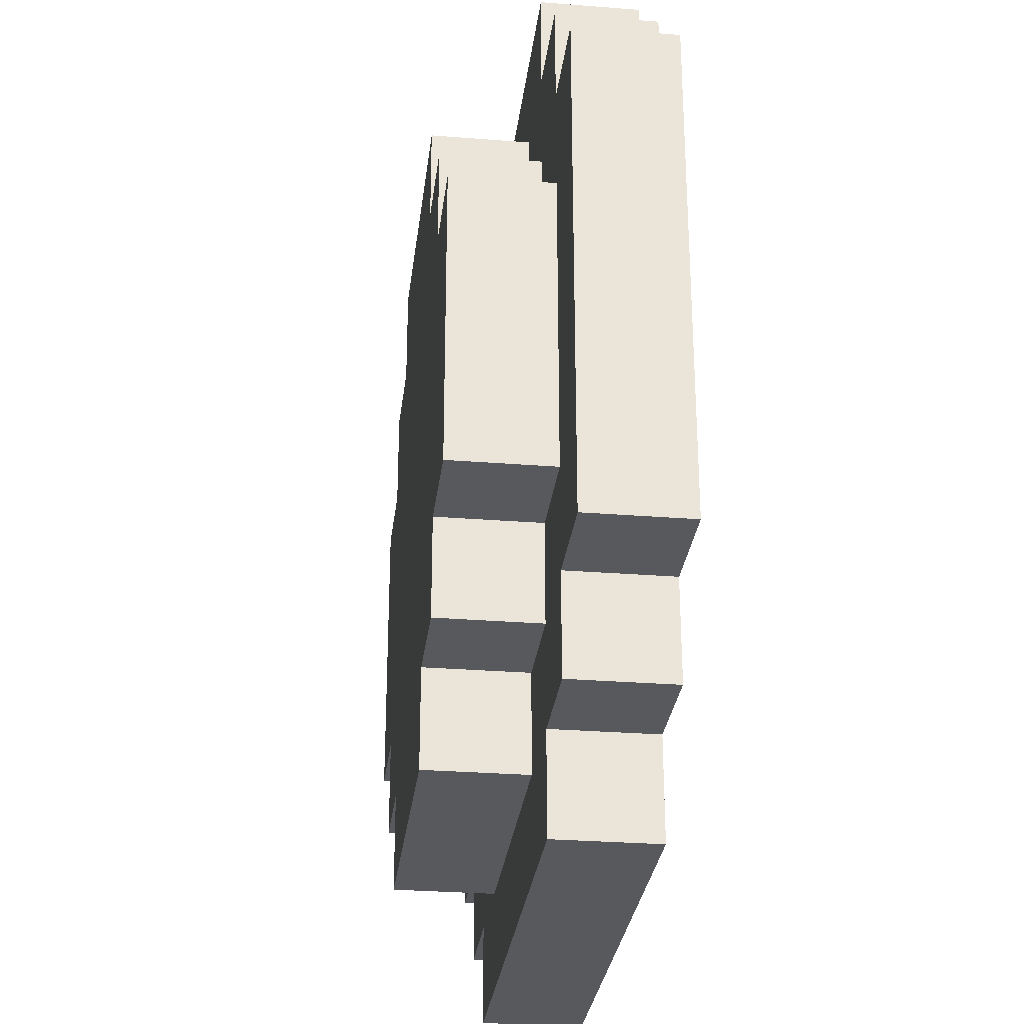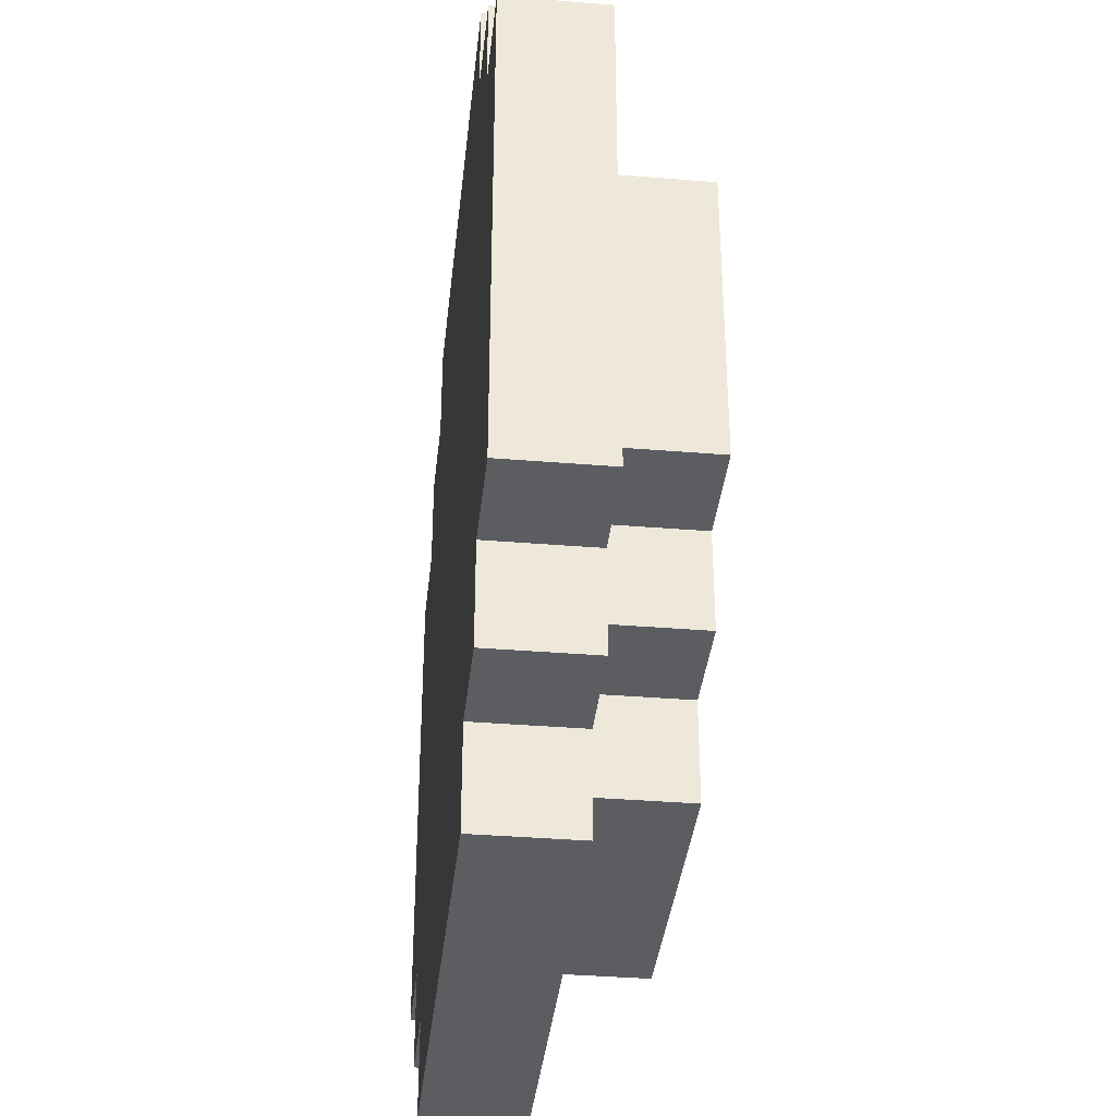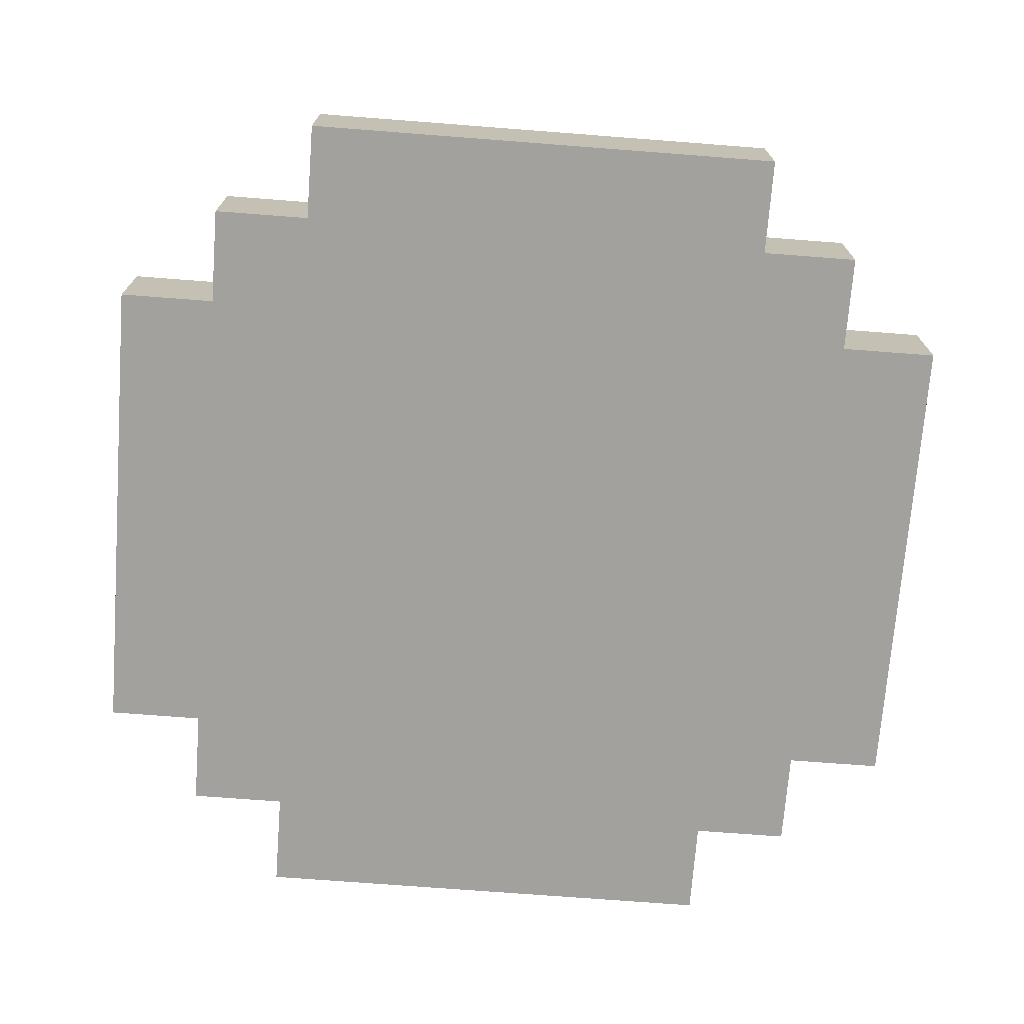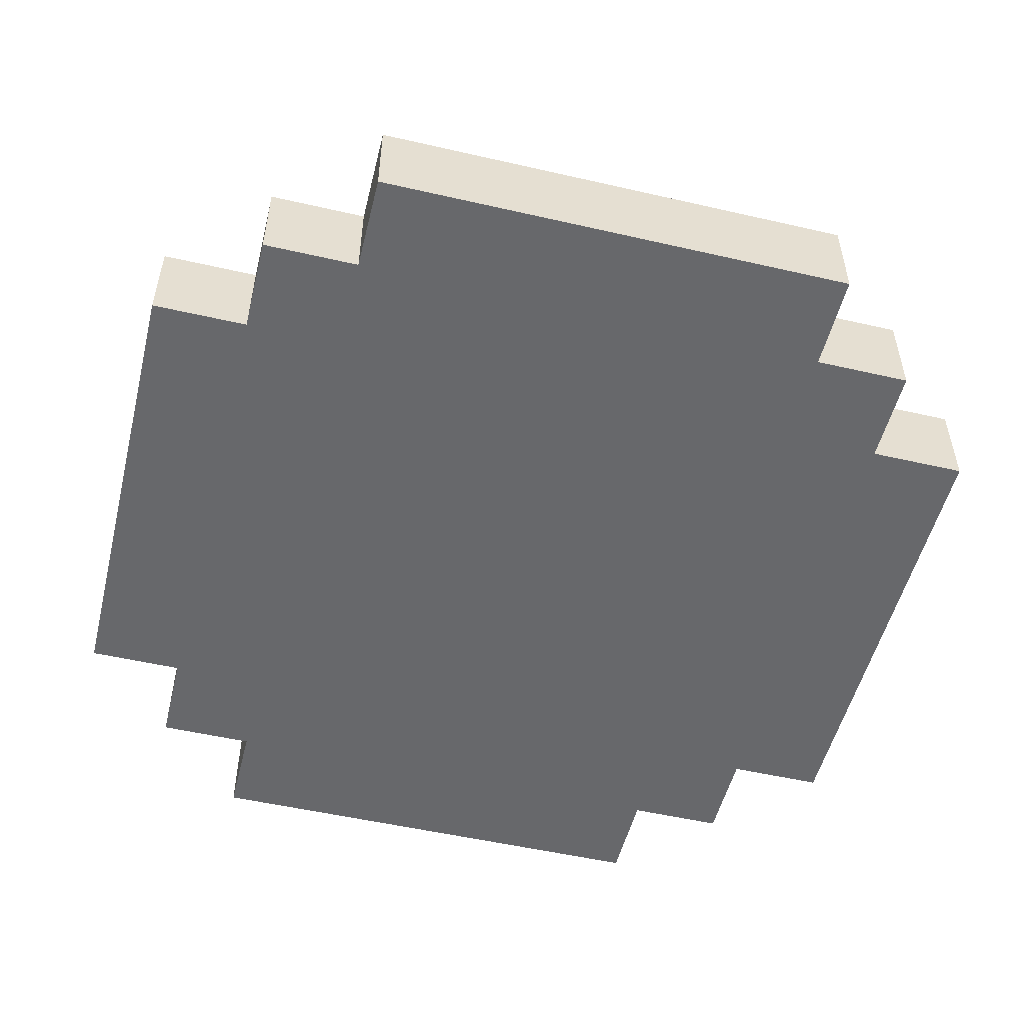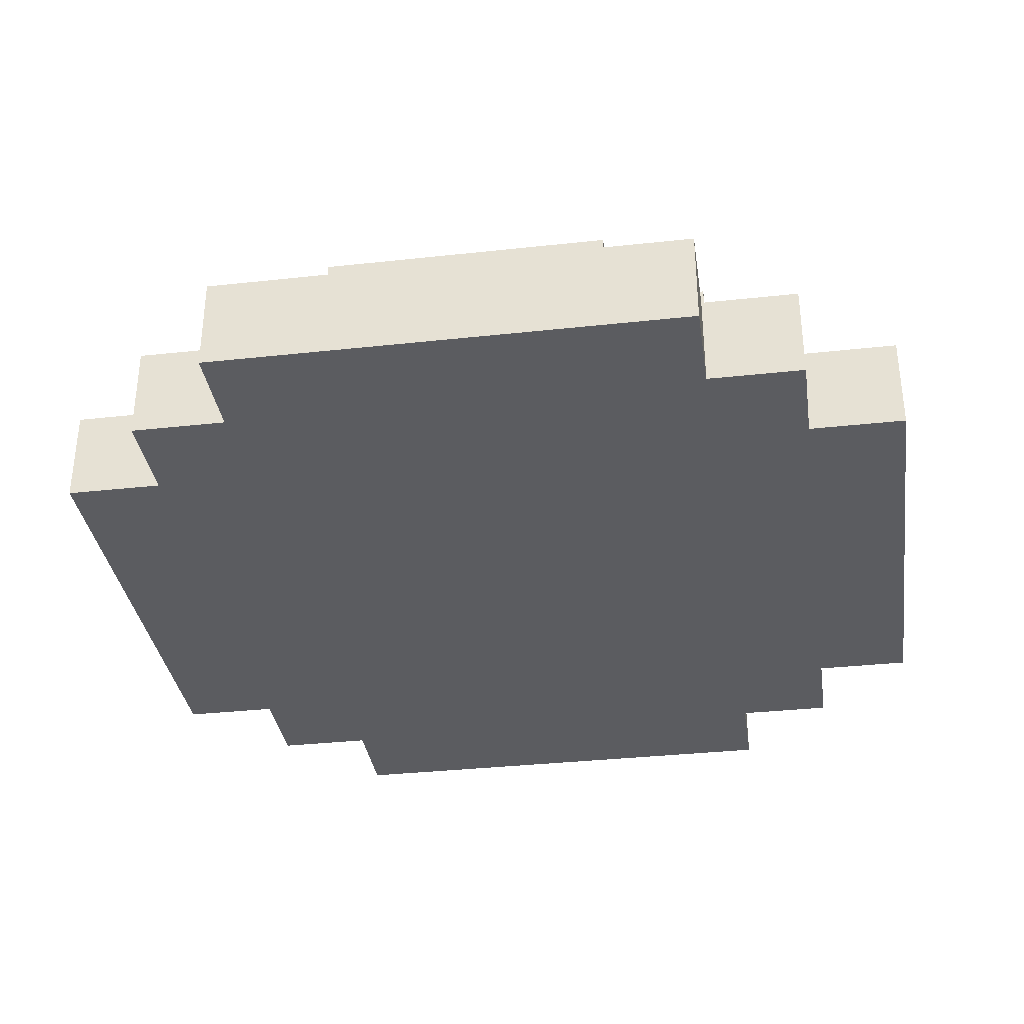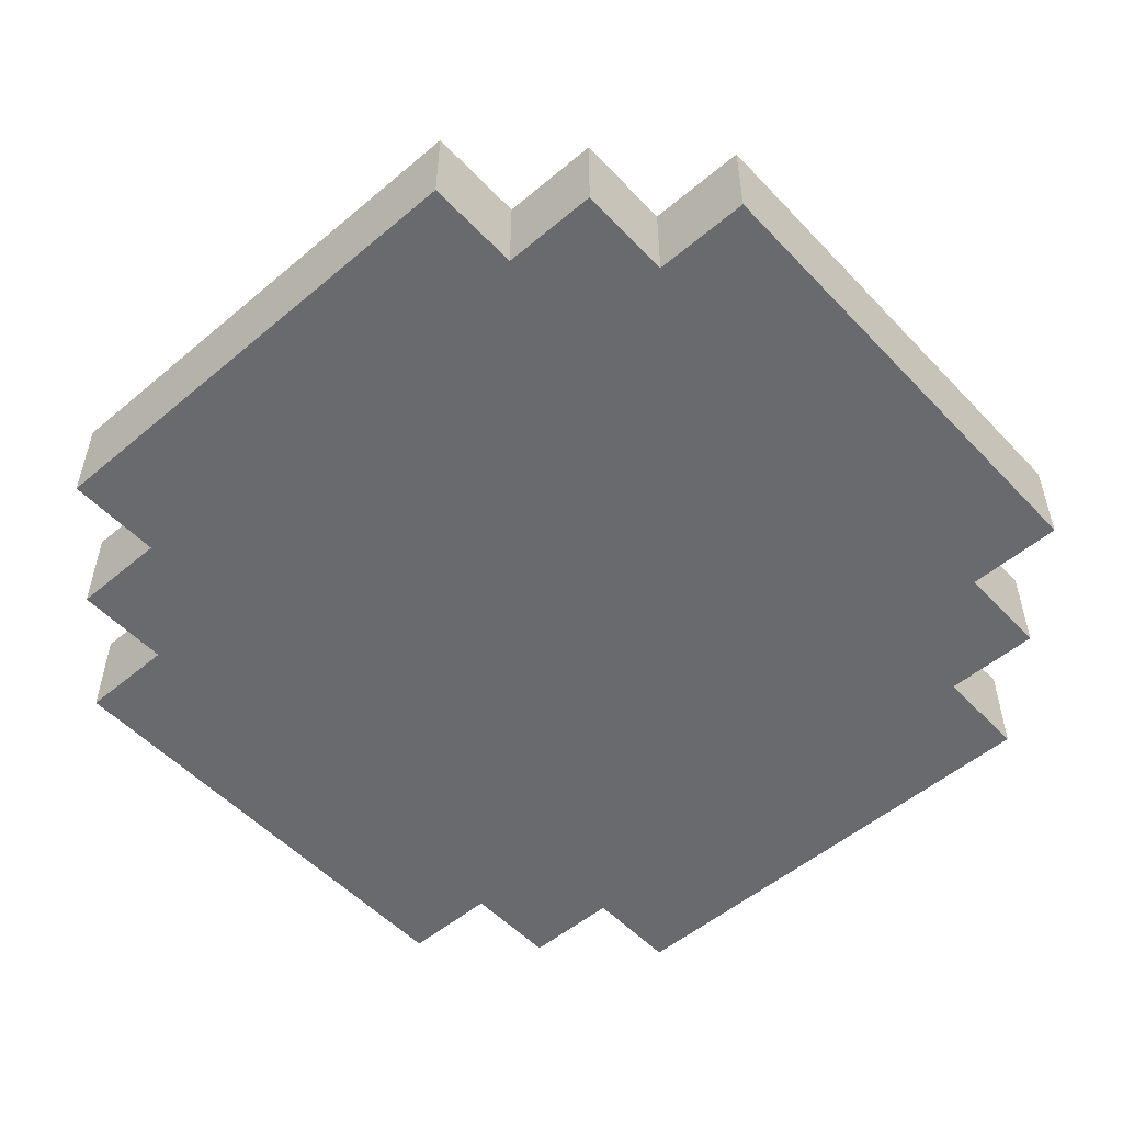
<metadata>
{"format":"obj","ext":"obj","renderer":"f3d","projection":"perspective","resolution":1024,"background":"white","views":[{"elev":-29.2,"azim":-96.7,"up":"+Z"},{"elev":-36.7,"azim":83.9,"up":"+Z"},{"elev":-72.1,"azim":-94.4,"up":"+Y"},{"elev":-52.3,"azim":-103.9,"up":"+Y"},{"elev":-34.5,"azim":-171.6,"up":"+Y"},{"elev":-53.0,"azim":-138.0,"up":"+Y"}]}
</metadata>
<code>
o ObjObject.006
v -0.45 0.1 0.25
v -0.45 0 -0.25
v -0.45 0 0.25
v -0.45 0.1 -0.25
v -0.35 0.1 0.35
v -0.35 0 0.25
v -0.35 0 0.35
v -0.35 0.1 0.25
v -0.35 0.1 -0.25
v -0.35 0 -0.35
v -0.35 0 -0.25
v -0.35 0.1 -0.35
v -0.35 0.2 0.15
v -0.35 0.1 -0.15
v -0.35 0.1 0.15
v -0.35 0.2 -0.15
v -0.25 0.1 0.45
v -0.25 0 0.35
v -0.25 0 0.45
v -0.25 0.1 0.35
v -0.25 0.1 -0.35
v -0.25 0 -0.45
v -0.25 0 -0.35
v -0.25 0.1 -0.45
v -0.25 0.2 0.25
v -0.25 0.1 0.15
v -0.25 0.1 0.25
v -0.25 0.2 0.15
v -0.25 0.2 -0.15
v -0.25 0.1 -0.25
v -0.25 0.1 -0.15
v -0.25 0.2 -0.25
v -0.15 0.2 0.35
v -0.15 0.1 0.25
v -0.15 0.1 0.35
v -0.15 0.2 0.25
v -0.15 0.2 -0.25
v -0.15 0.1 -0.35
v -0.15 0.1 -0.25
v -0.15 0.2 -0.35
v 0.15 0.1 0.35
v 0.15 0.1 0.25
v 0.15 0.2 0.35
v 0.15 0.2 0.25
v 0.15 0.1 -0.25
v 0.15 0.1 -0.35
v 0.15 0.2 -0.25
v 0.15 0.2 -0.35
v 0.25 0 0.45
v 0.25 0 0.35
v 0.25 0.1 0.45
v 0.25 0.1 0.35
v 0.25 0 -0.35
v 0.25 0 -0.45
v 0.25 0.1 -0.35
v 0.25 0.1 -0.45
v 0.25 0.1 0.25
v 0.25 0.1 0.15
v 0.25 0.2 0.25
v 0.25 0.2 0.15
v 0.25 0.1 -0.15
v 0.25 0.1 -0.25
v 0.25 0.2 -0.15
v 0.25 0.2 -0.25
v 0.35 0 0.35
v 0.35 0 0.25
v 0.35 0.1 0.35
v 0.35 0.1 0.25
v 0.35 0 -0.25
v 0.35 0 -0.35
v 0.35 0.1 -0.25
v 0.35 0.1 -0.35
v 0.35 0.1 0.15
v 0.35 0.1 -0.15
v 0.35 0.2 0.15
v 0.35 0.2 -0.15
v 0.45 0 0.25
v 0.45 0 -0.25
v 0.45 0.1 0.25
v 0.45 0.1 -0.25
v 0.25 0 0.45
v -0.25 0.1 0.45
v -0.25 0 0.45
v 0.25 0.1 0.45
v -0.25 0 0.35
v -0.35 0.1 0.35
v -0.35 0 0.35
v -0.25 0.1 0.35
v 0.15 0.1 0.35
v -0.15 0.2 0.35
v -0.15 0.1 0.35
v 0.15 0.2 0.35
v 0.35 0 0.35
v 0.25 0.1 0.35
v 0.25 0 0.35
v 0.35 0.1 0.35
v -0.35 0 0.25
v -0.45 0.1 0.25
v -0.45 0 0.25
v -0.35 0.1 0.25
v -0.15 0.1 0.25
v -0.25 0.2 0.25
v -0.25 0.1 0.25
v -0.15 0.2 0.25
v 0.25 0.1 0.25
v 0.15 0.2 0.25
v 0.15 0.1 0.25
v 0.25 0.2 0.25
v 0.45 0 0.25
v 0.35 0.1 0.25
v 0.35 0 0.25
v 0.45 0.1 0.25
v -0.25 0.1 0.15
v -0.35 0.2 0.15
v -0.35 0.1 0.15
v -0.25 0.2 0.15
v 0.35 0.1 0.15
v 0.25 0.2 0.15
v 0.25 0.1 0.15
v 0.35 0.2 0.15
v -0.35 0.1 -0.15
v -0.35 0.2 -0.15
v -0.25 0.1 -0.15
v -0.25 0.2 -0.15
v 0.25 0.1 -0.15
v 0.25 0.2 -0.15
v 0.35 0.1 -0.15
v 0.35 0.2 -0.15
v -0.45 0 -0.25
v -0.45 0.1 -0.25
v -0.35 0 -0.25
v -0.35 0.1 -0.25
v -0.25 0.1 -0.25
v -0.25 0.2 -0.25
v -0.15 0.1 -0.25
v -0.15 0.2 -0.25
v 0.15 0.1 -0.25
v 0.15 0.2 -0.25
v 0.25 0.1 -0.25
v 0.25 0.2 -0.25
v 0.35 0 -0.25
v 0.35 0.1 -0.25
v 0.45 0 -0.25
v 0.45 0.1 -0.25
v -0.35 0 -0.35
v -0.35 0.1 -0.35
v -0.25 0 -0.35
v -0.25 0.1 -0.35
v -0.15 0.1 -0.35
v -0.15 0.2 -0.35
v 0.15 0.1 -0.35
v 0.15 0.2 -0.35
v 0.25 0 -0.35
v 0.25 0.1 -0.35
v 0.35 0 -0.35
v 0.35 0.1 -0.35
v -0.25 0 -0.45
v -0.25 0.1 -0.45
v 0.25 0 -0.45
v 0.25 0.1 -0.45
v -0.25 0 0.35
v 0.25 0 0.45
v -0.25 0 0.45
v 0.25 0 0.35
v -0.35 0 0.25
v -0.35 0 0.35
v 0.35 0 0.35
v 0.35 0 0.25
v -0.45 0 -0.25
v -0.45 0 0.25
v 0.45 0 0.25
v -0.35 0 -0.25
v 0.35 0 -0.25
v 0.45 0 -0.25
v -0.35 0 -0.35
v -0.25 0 -0.35
v 0.25 0 -0.35
v 0.35 0 -0.35
v -0.25 0 -0.45
v 0.25 0 -0.45
v -0.25 0.1 0.45
v 0.25 0.1 0.45
v -0.25 0.1 0.35
v -0.15 0.1 0.35
v 0.15 0.1 0.35
v 0.25 0.1 0.35
v -0.35 0.1 0.35
v -0.35 0.1 0.25
v -0.25 0.1 0.25
v -0.15 0.1 0.25
v 0.15 0.1 0.25
v 0.35 0.1 0.35
v 0.25 0.1 0.25
v 0.35 0.1 0.25
v -0.35 0.1 0.15
v -0.45 0.1 0.25
v -0.25 0.1 0.15
v 0.45 0.1 0.25
v 0.25 0.1 0.15
v 0.35 0.1 0.15
v -0.35 0.1 -0.15
v 0.35 0.1 -0.15
v -0.25 0.1 -0.15
v -0.45 0.1 -0.25
v -0.35 0.1 -0.25
v -0.25 0.1 -0.25
v 0.25 0.1 -0.15
v 0.25 0.1 -0.25
v 0.35 0.1 -0.25
v 0.45 0.1 -0.25
v -0.15 0.1 -0.25
v -0.35 0.1 -0.35
v -0.25 0.1 -0.35
v -0.15 0.1 -0.35
v 0.15 0.1 -0.25
v 0.15 0.1 -0.35
v 0.25 0.1 -0.35
v 0.35 0.1 -0.35
v -0.25 0.1 -0.45
v 0.25 0.1 -0.45
v -0.15 0.2 0.35
v 0.15 0.2 0.35
v -0.15 0.2 0.25
v 0.15 0.2 0.25
v -0.25 0.2 0.25
v -0.25 0.2 0.15
v -0.15 0.2 0.15
v 0.25 0.2 0.25
v 0.15 0.2 0.15
v 0.25 0.2 0.15
v -0.05 0.2 0.05
v 0.05 0.2 0.05
v -0.05 0.2 -0.05
v 0.05 0.2 -0.05
v -0.35 0.2 0.15
v -0.35 0.2 -0.15
v -0.25 0.2 -0.15
v -0.15 0.2 -0.15
v 0.15 0.2 -0.15
v 0.35 0.2 0.15
v 0.25 0.2 -0.15
v 0.35 0.2 -0.15
v -0.25 0.2 -0.25
v -0.15 0.2 -0.25
v 0.15 0.2 -0.25
v 0.25 0.2 -0.25
v -0.15 0.2 -0.35
v 0.15 0.2 -0.35
f 1 2 3
f 4 2 1
f 5 6 7
f 8 6 5
f 9 10 11
f 12 10 9
f 13 14 15
f 16 14 13
f 17 18 19
f 20 18 17
f 21 22 23
f 24 22 21
f 25 26 27
f 28 26 25
f 29 30 31
f 32 30 29
f 33 34 35
f 36 34 33
f 37 38 39
f 40 38 37
f 41 42 43
f 43 42 44
f 45 46 47
f 47 46 48
f 49 50 51
f 51 50 52
f 53 54 55
f 55 54 56
f 57 58 59
f 59 58 60
f 61 62 63
f 63 62 64
f 65 66 67
f 67 66 68
f 69 70 71
f 71 70 72
f 73 74 75
f 75 74 76
f 77 78 79
f 79 78 80
f 81 82 83
f 84 82 81
f 85 86 87
f 88 86 85
f 89 90 91
f 92 90 89
f 93 94 95
f 96 94 93
f 97 98 99
f 100 98 97
f 101 102 103
f 104 102 101
f 105 106 107
f 108 106 105
f 109 110 111
f 112 110 109
f 113 114 115
f 116 114 113
f 117 118 119
f 120 118 117
f 121 122 123
f 123 122 124
f 125 126 127
f 127 126 128
f 129 130 131
f 131 130 132
f 133 134 135
f 135 134 136
f 137 138 139
f 139 138 140
f 141 142 143
f 143 142 144
f 145 146 147
f 147 146 148
f 149 150 151
f 151 150 152
f 153 154 155
f 155 154 156
f 157 158 159
f 159 158 160
f 161 162 163
f 164 162 161
f 165 161 166
f 165 167 164
f 165 164 161
f 168 167 165
f 169 165 170
f 169 171 168
f 169 168 165
f 172 171 169
f 173 171 172
f 174 171 173
f 175 173 172
f 176 173 175
f 177 173 176
f 178 173 177
f 179 177 176
f 180 177 179
f 181 182 183
f 183 182 184
f 184 182 185
f 185 182 186
f 187 183 188
f 183 184 188
f 188 184 189
f 189 184 190
f 185 186 191
f 186 192 191
f 191 192 193
f 193 192 194
f 188 189 195
f 196 188 195
f 195 189 197
f 194 198 199
f 193 194 199
f 199 198 200
f 196 195 201
f 200 198 202
f 201 203 204
f 196 201 204
f 204 203 205
f 205 203 206
f 207 202 208
f 202 198 209
f 208 202 209
f 209 198 210
f 206 211 212
f 205 206 212
f 212 211 213
f 213 211 214
f 215 208 216
f 208 209 216
f 216 209 217
f 217 209 218
f 213 214 219
f 216 217 219
f 214 216 219
f 219 217 220
f 221 222 223
f 223 222 224
f 225 223 226
f 223 224 227
f 226 223 227
f 224 228 229
f 227 224 229
f 229 228 230
f 227 229 231
f 231 229 232
f 227 231 233
f 231 232 233
f 232 229 234
f 233 232 234
f 235 226 236
f 226 227 237
f 236 226 237
f 227 233 238
f 237 227 238
f 233 234 238
f 234 229 239
f 238 234 239
f 229 230 239
f 230 240 241
f 239 230 241
f 241 240 242
f 237 238 243
f 238 239 244
f 243 238 244
f 239 241 245
f 244 239 245
f 245 241 246
f 244 245 247
f 247 245 248

</code>
